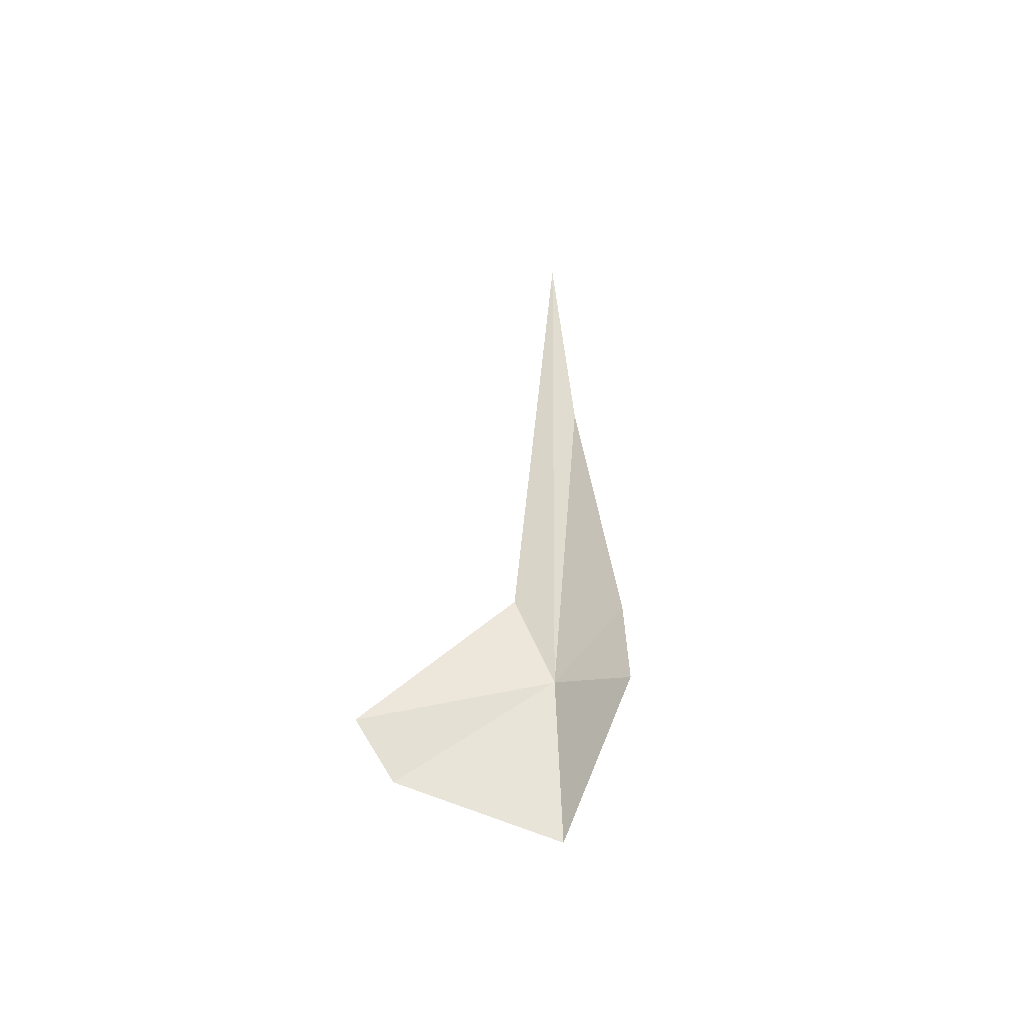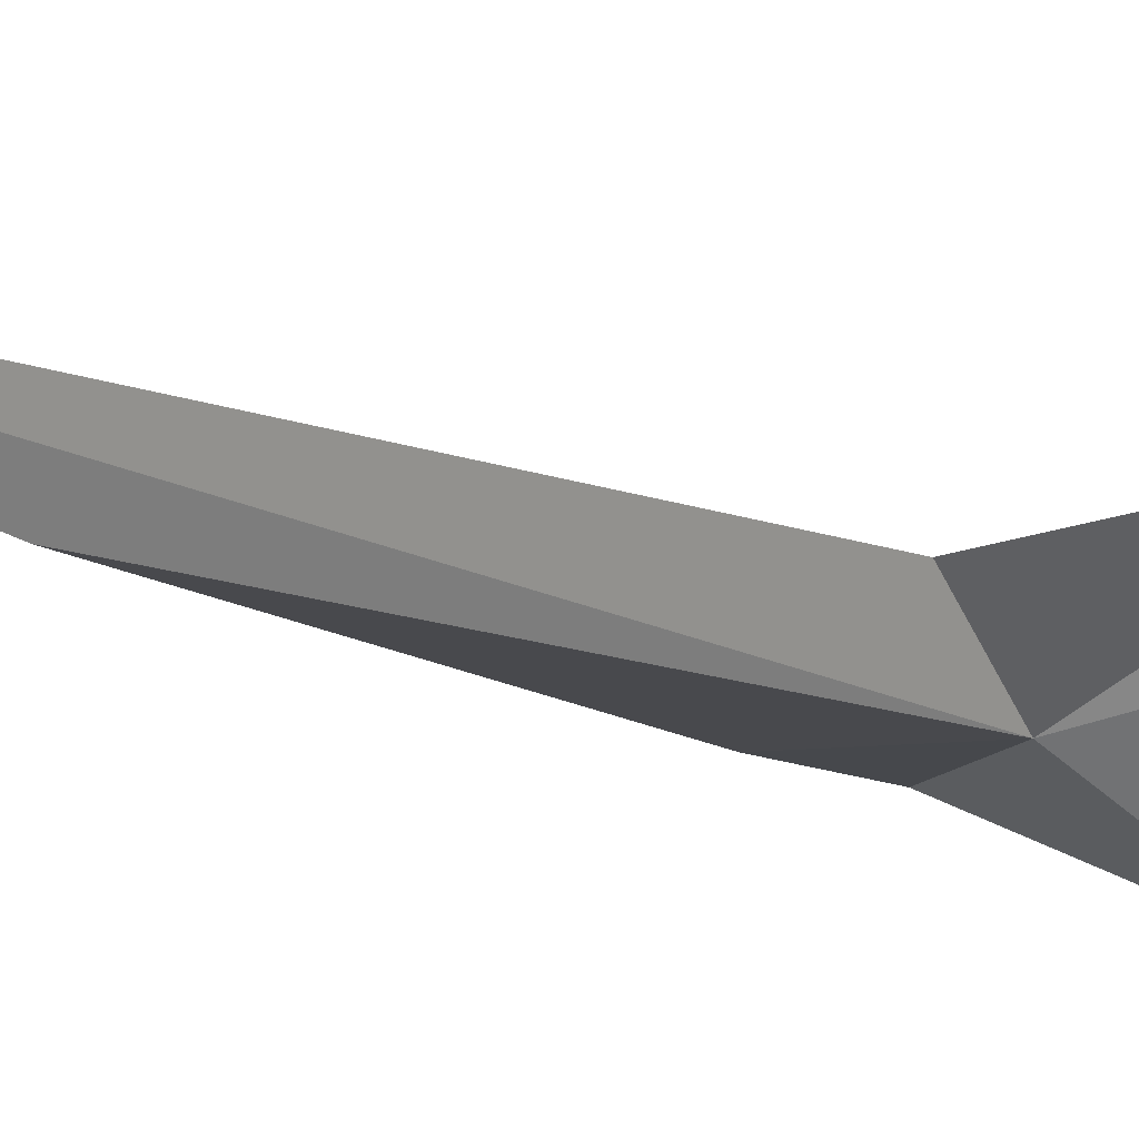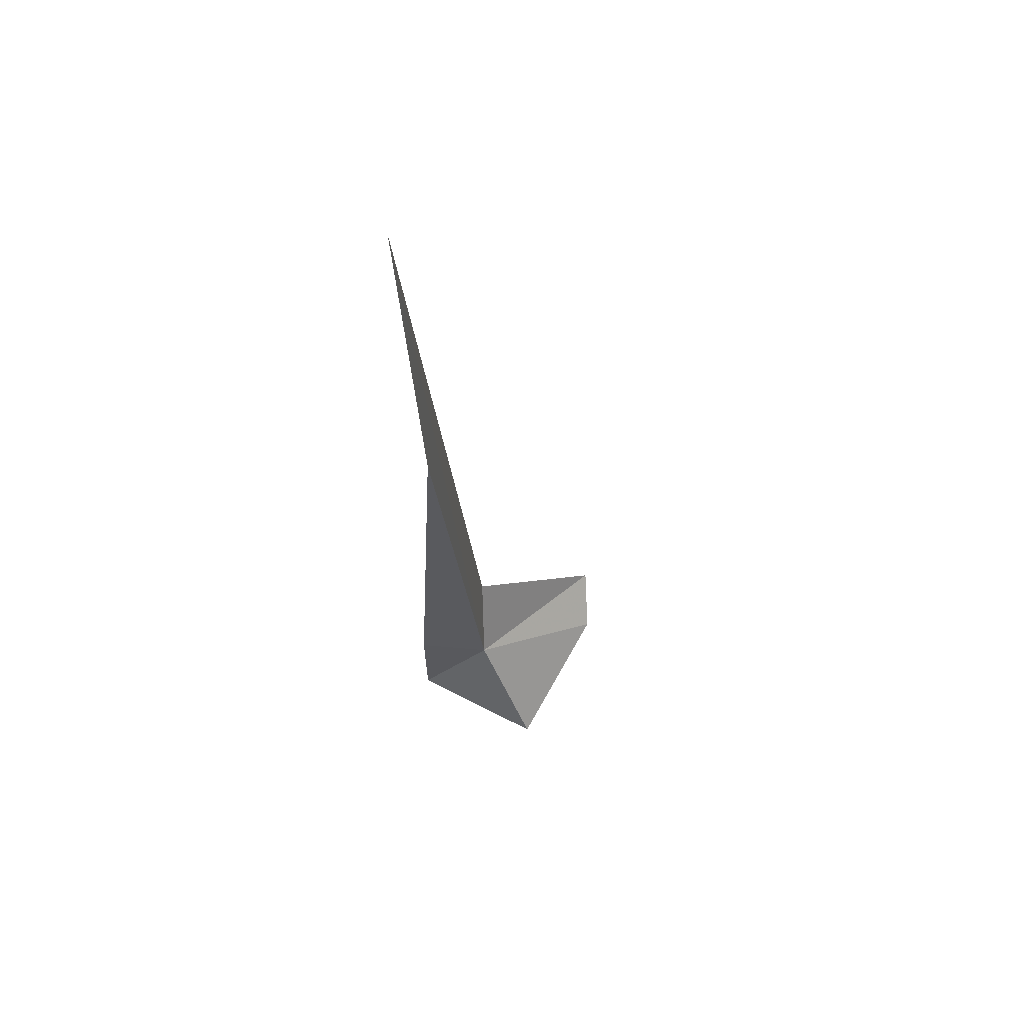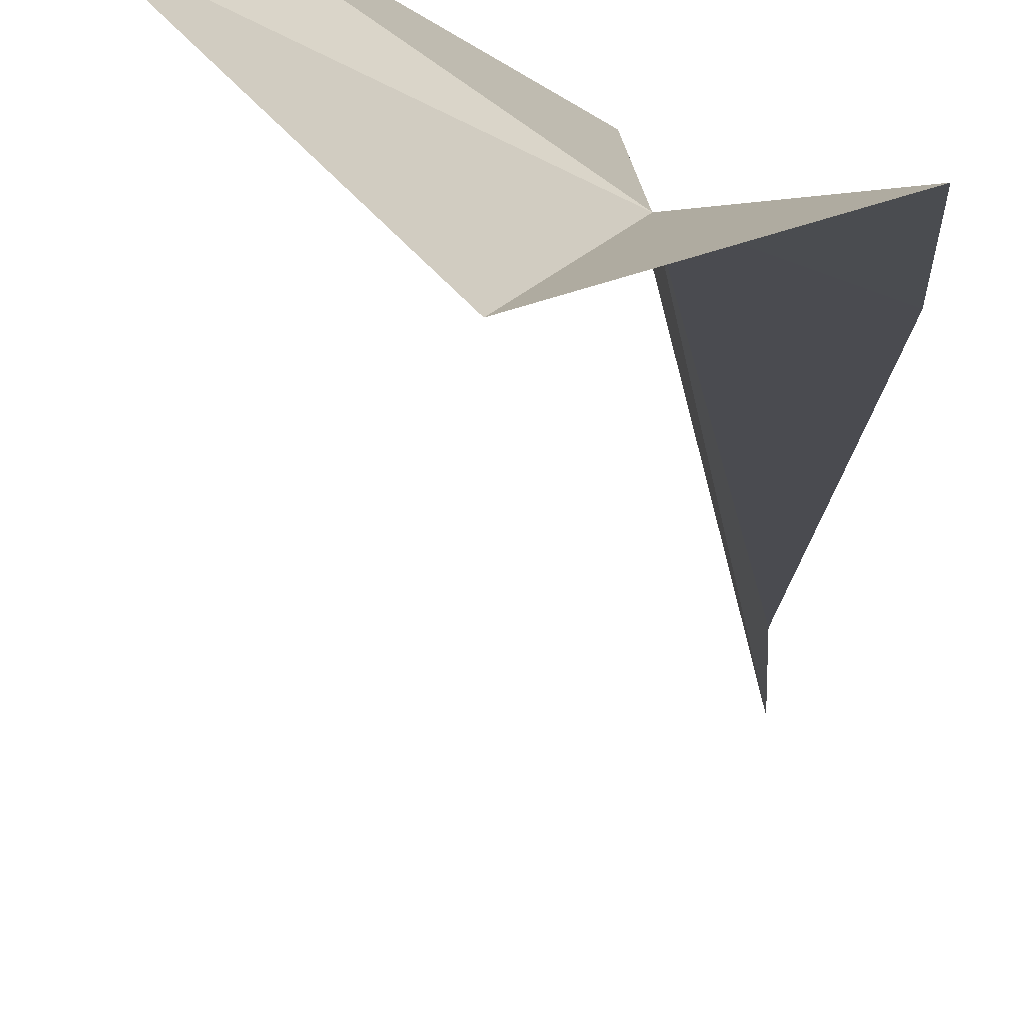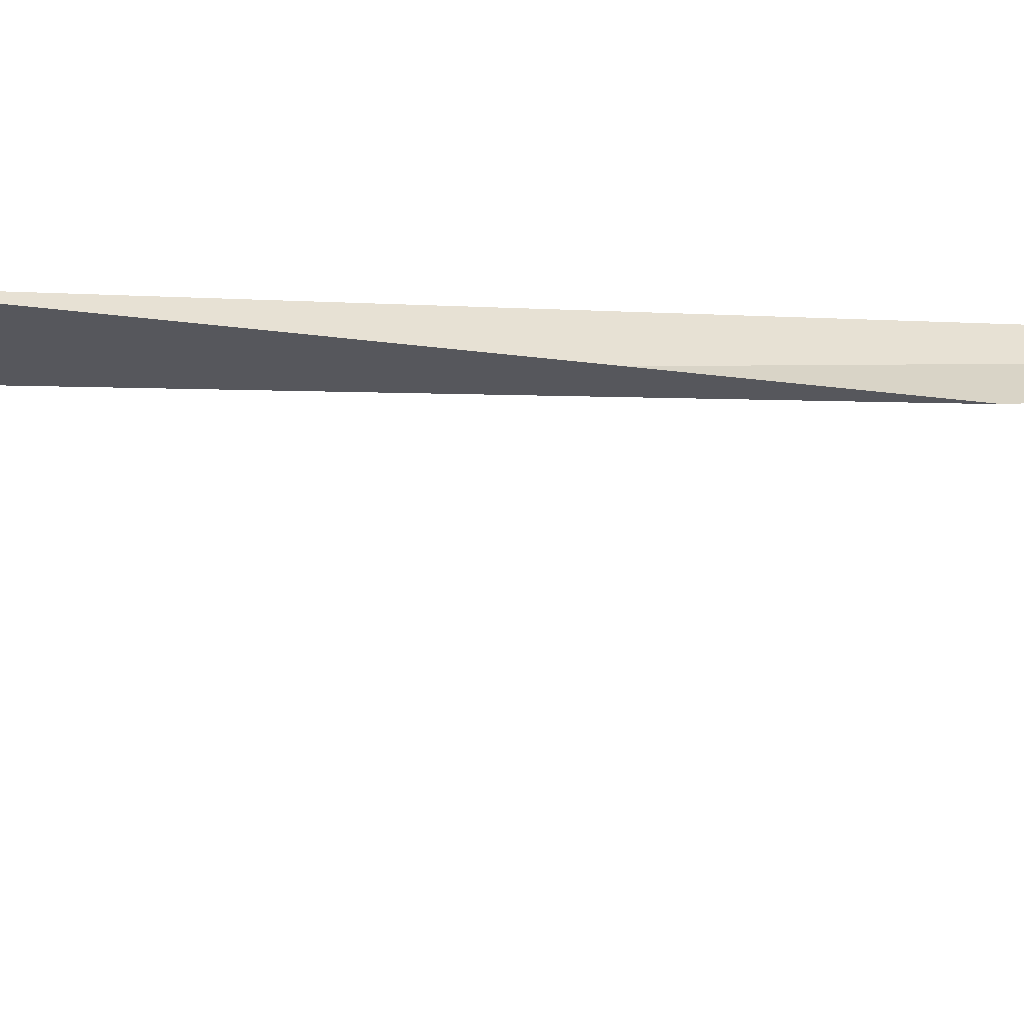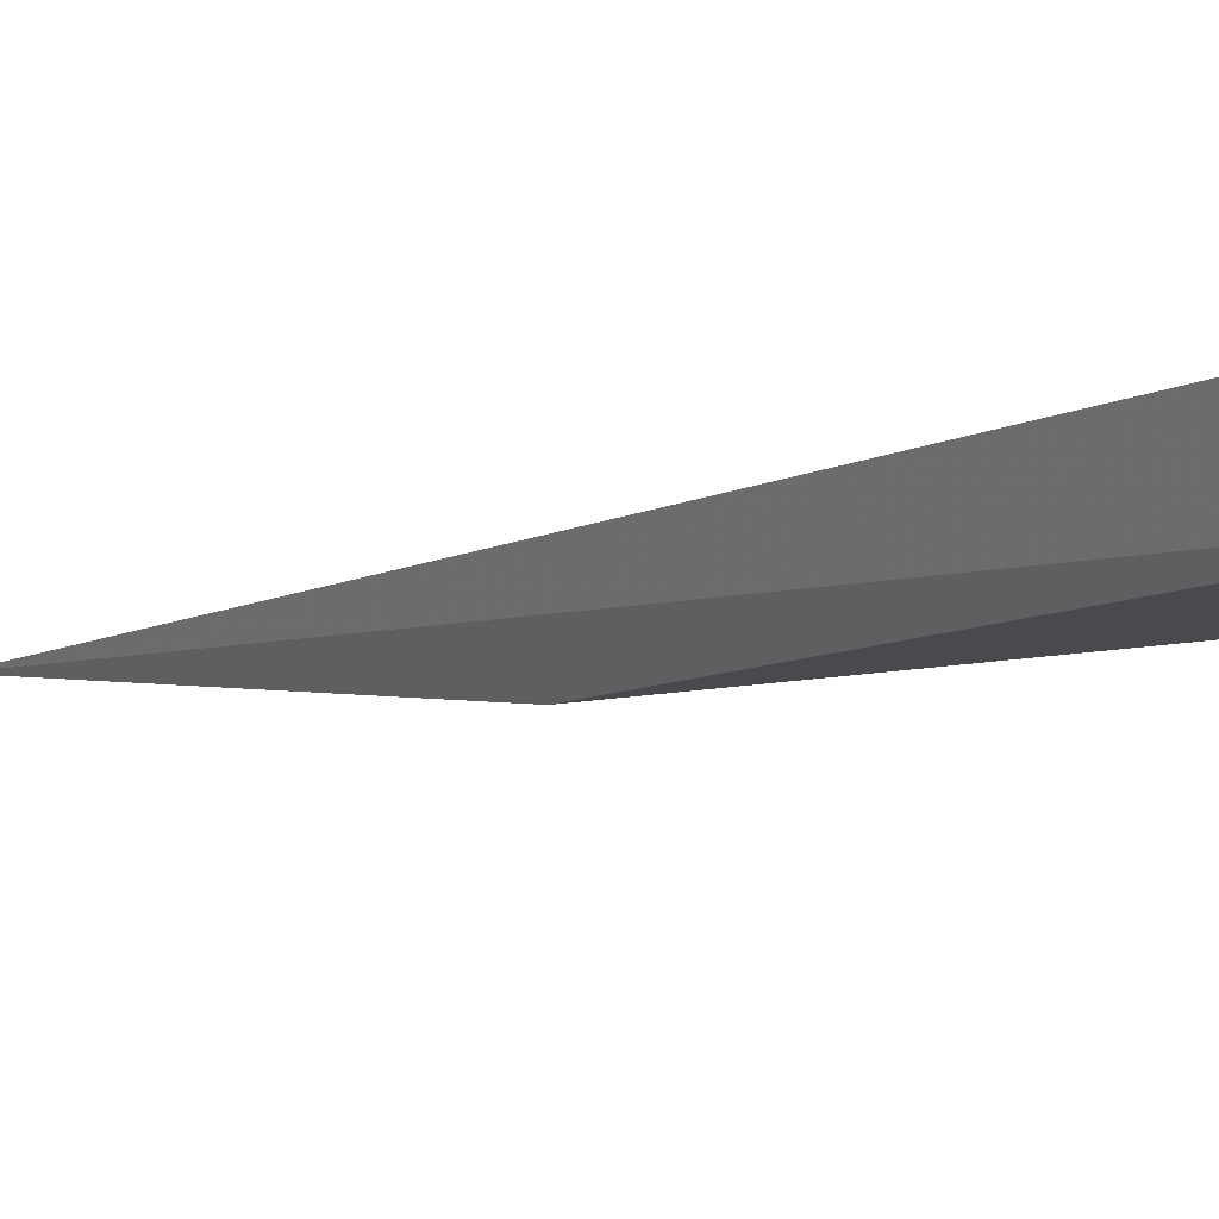
<metadata>
{"format":"obj","ext":"obj","renderer":"f3d","projection":"perspective","resolution":1024,"background":"white","views":[{"elev":-61.7,"azim":-143.6,"up":"+Z"},{"elev":-7.8,"azim":32.4,"up":"+Y"},{"elev":63.5,"azim":-10.5,"up":"+Z"},{"elev":-15.3,"azim":-179.8,"up":"+Y"},{"elev":-34.4,"azim":-99.4,"up":"+Y"},{"elev":-8.8,"azim":141.9,"up":"+Y"}]}
</metadata>
<code>
v 4.253 -6.274 32.13
v 12.48 -3.715 27.4
v 12.83 -0.8286 29.81
v 4.692 -3.388 36.74
v 6.702 -10.16 24.85
v 0.7748 -2.864 78.96
v 0 -6.726 29.39
v 1.47 -5.646 59.86
v 0 -6.632 35.85
f 1 2 3
f 1 3 4
f 1 5 2
f 1 4 6
f 1 7 5
f 1 6 8
f 1 9 7
f 1 8 9

</code>
